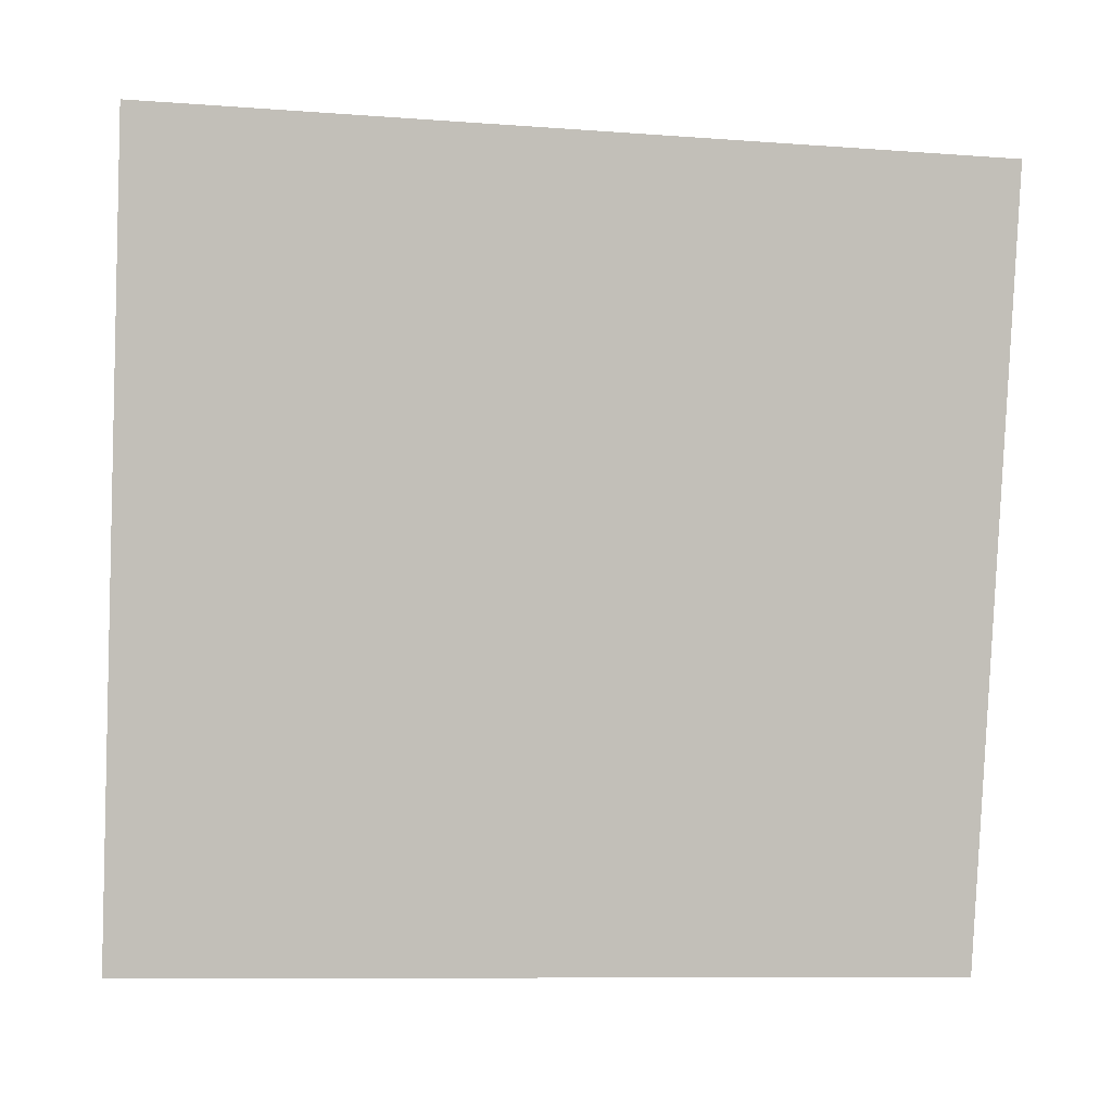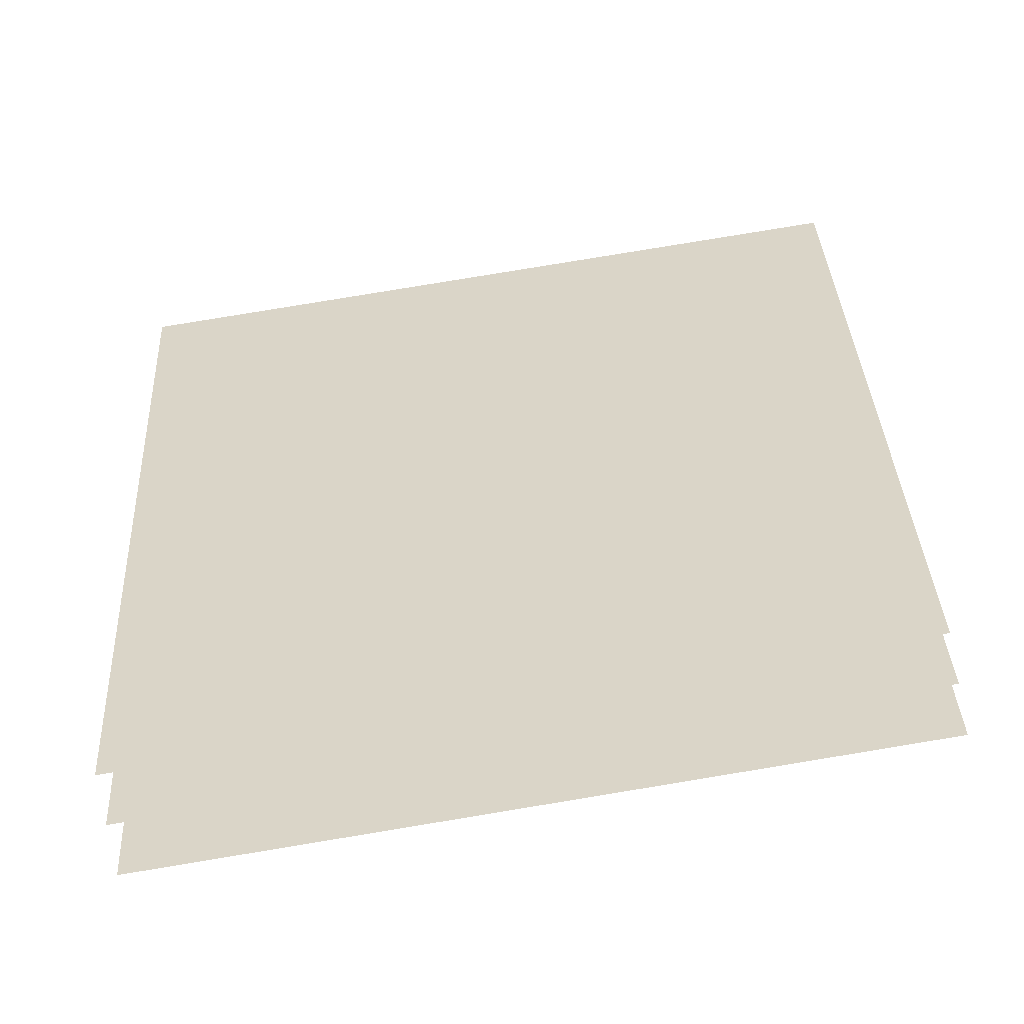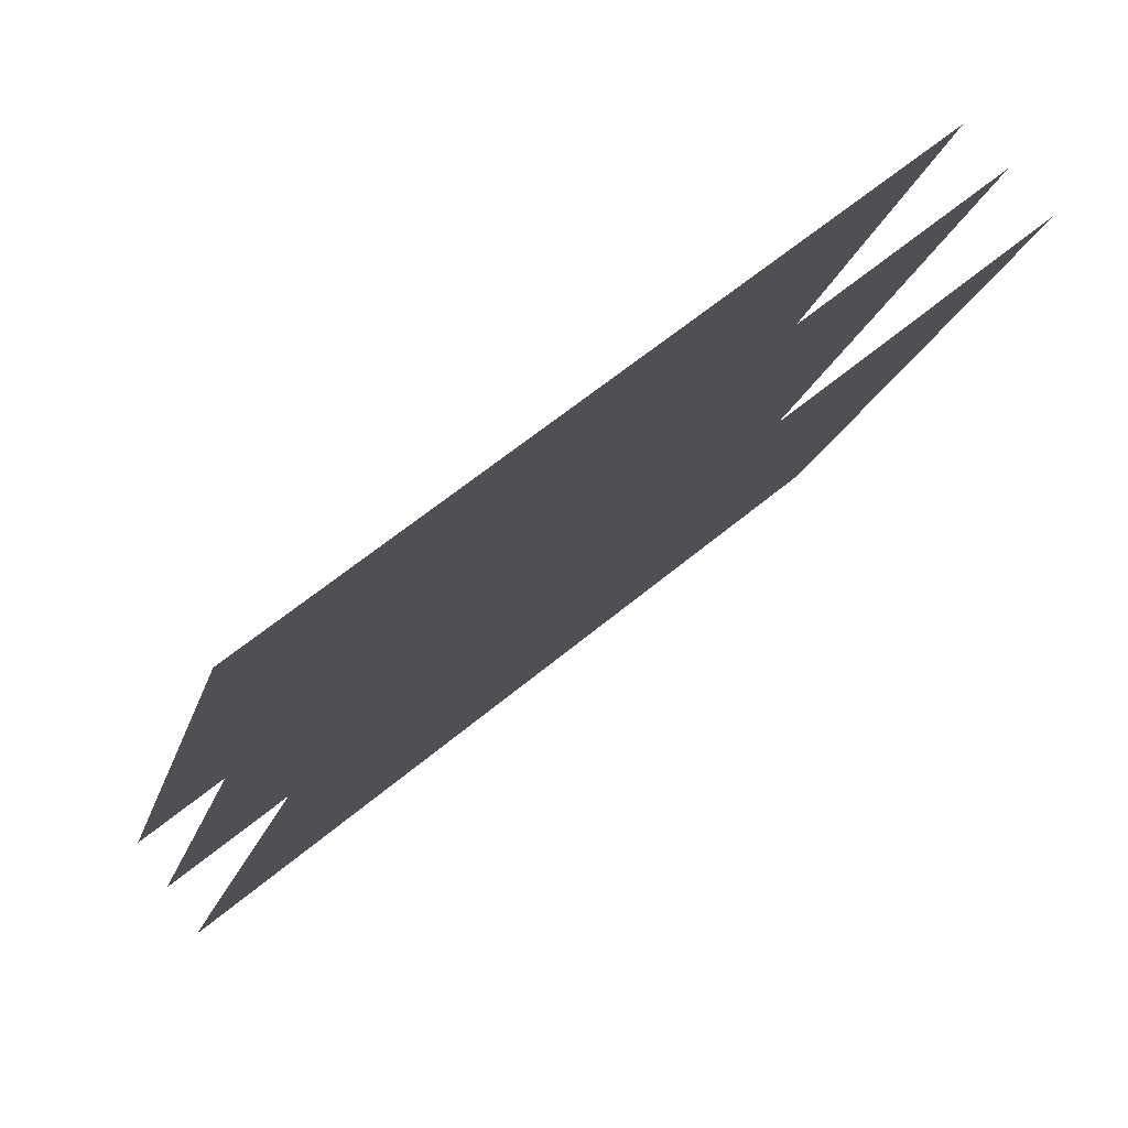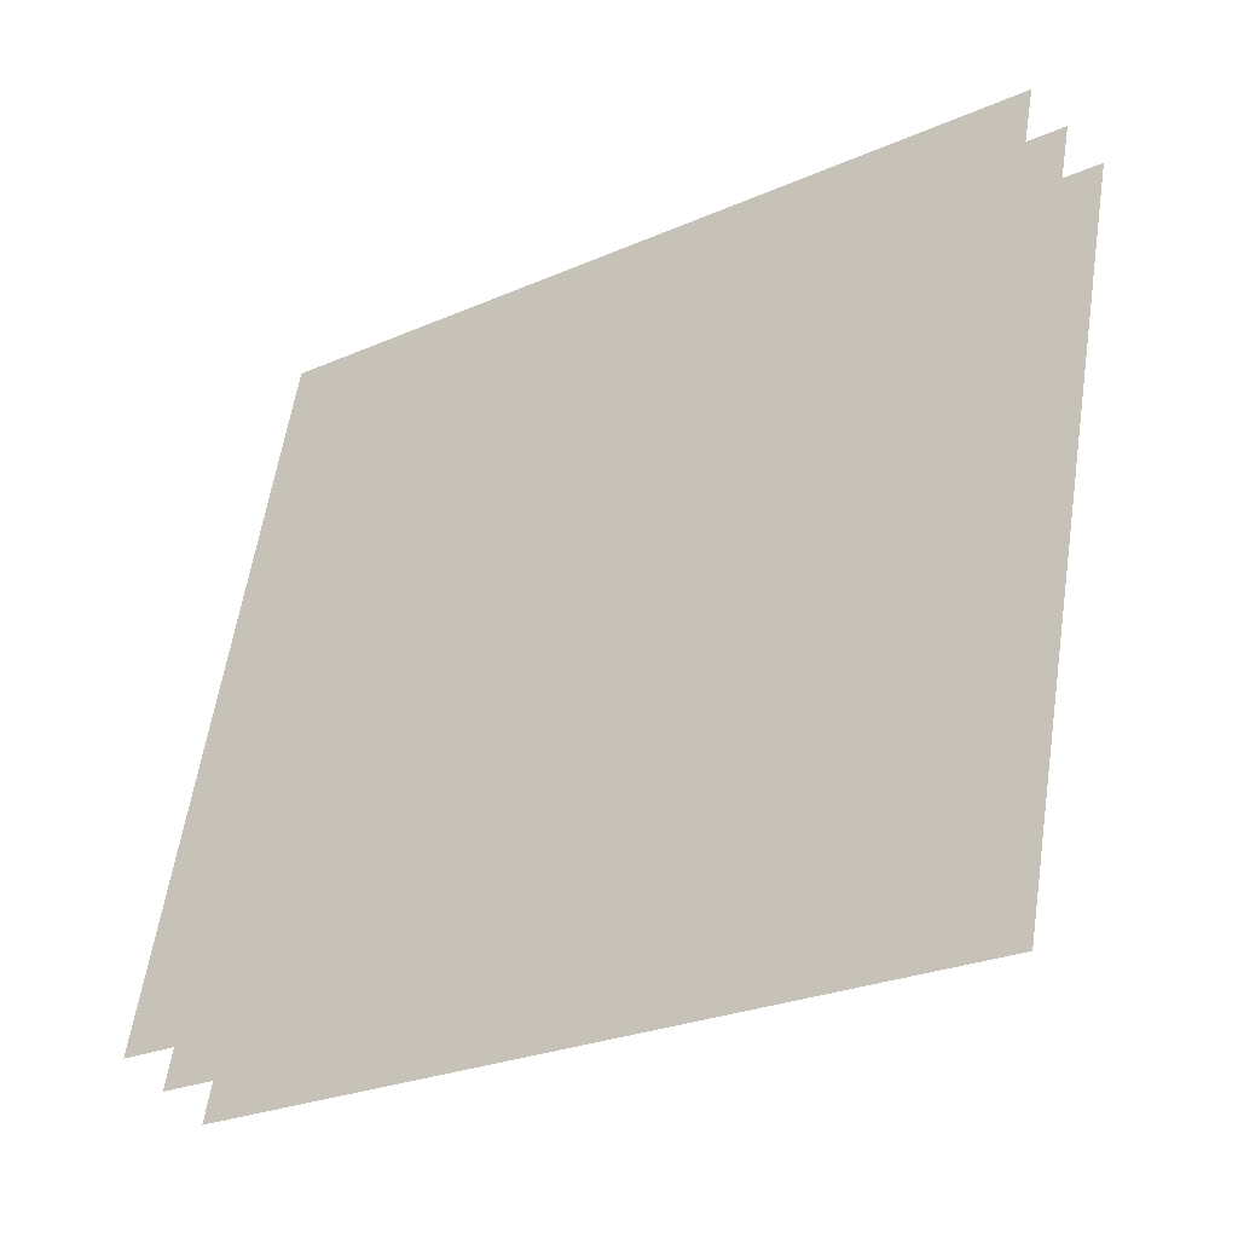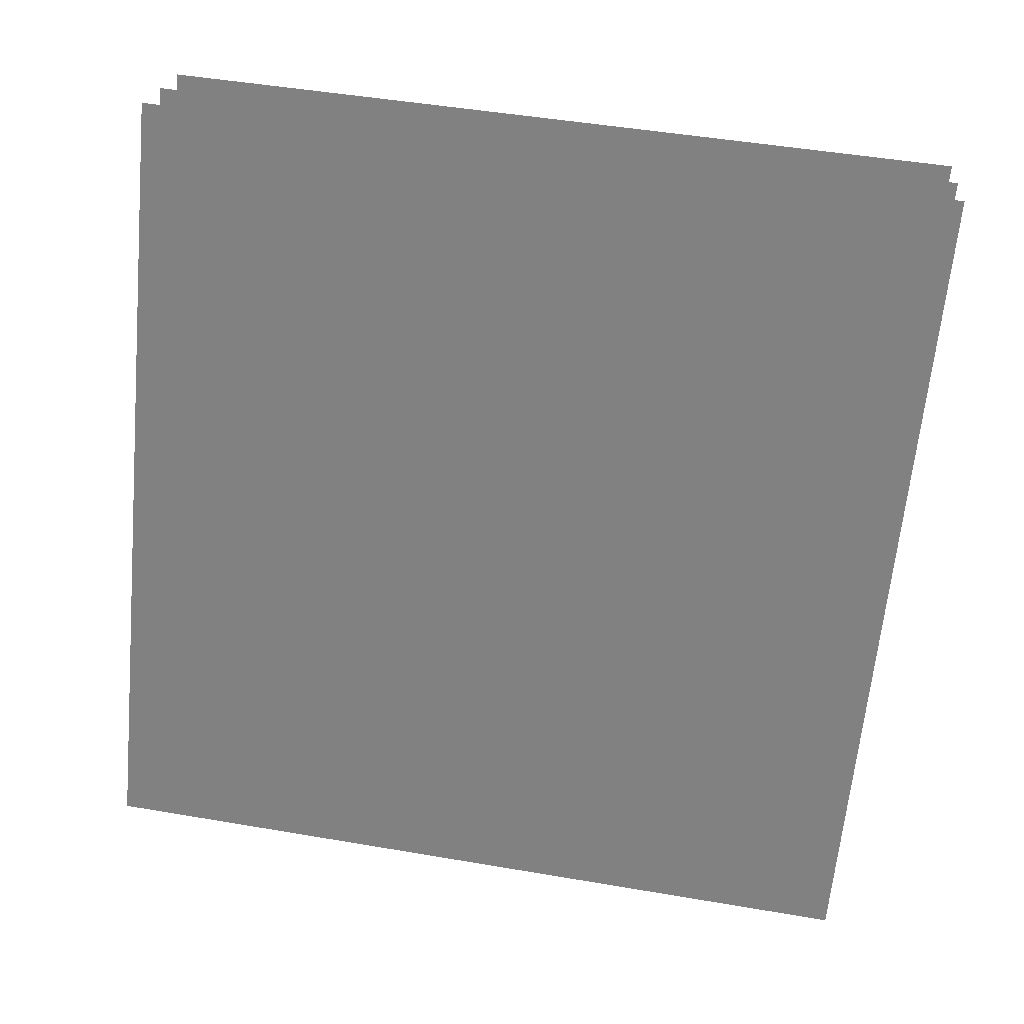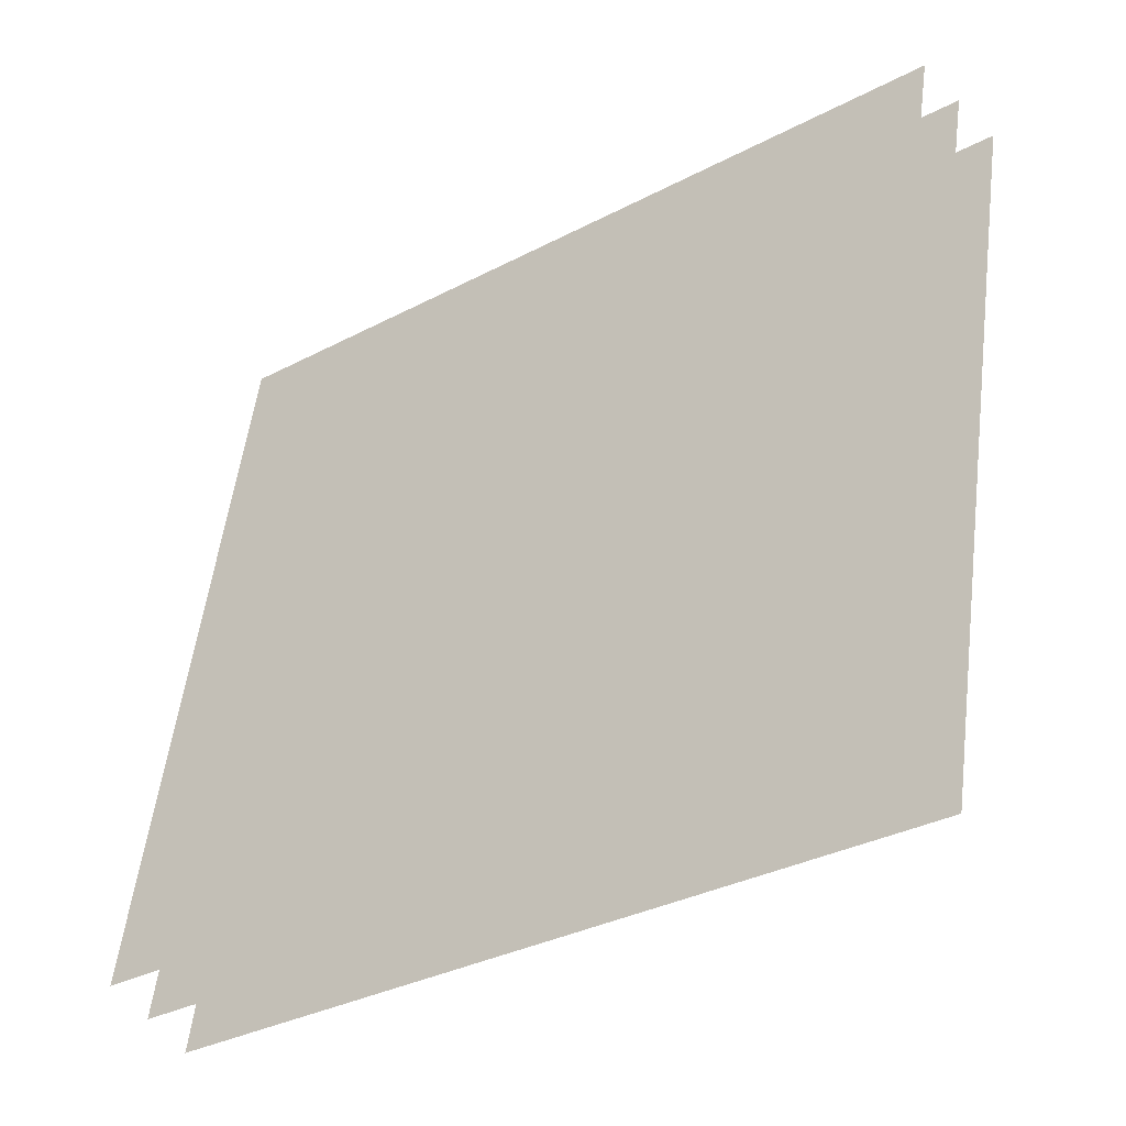
<metadata>
{"format":"obj","ext":"obj","renderer":"f3d","projection":"perspective","resolution":1024,"background":"white","views":[{"elev":-8.4,"azim":130.7,"up":"+Y"},{"elev":-3.9,"azim":-93.3,"up":"+Z"},{"elev":-6.4,"azim":-19.1,"up":"+Z"},{"elev":63.7,"azim":1.7,"up":"+Z"},{"elev":-23.9,"azim":83.4,"up":"+Z"},{"elev":-31.2,"azim":0.6,"up":"+Y"}]}
</metadata>
<code>
o 1
v 0.8382 -0.2041 -1.304
v 0.8166 -0.4047 -1.271
v 1.015 -0.2041 -1.172
v 0.9891 -0.4047 -1.141
v 0.8302 -0.2022 -1.292
v 0.8089 -0.4009 -1.259
v 1.006 -0.2022 -1.161
v 0.9797 -0.4009 -1.131
v 0.8226 -0.2003 -1.28
v 0.8014 -0.3972 -1.247
v 0.9963 -0.2003 -1.15
v 0.9707 -0.3972 -1.12
f 4 3 1
f 8 7 5
f 12 11 9
f 2 4 1
f 6 8 5
f 10 12 9

</code>
